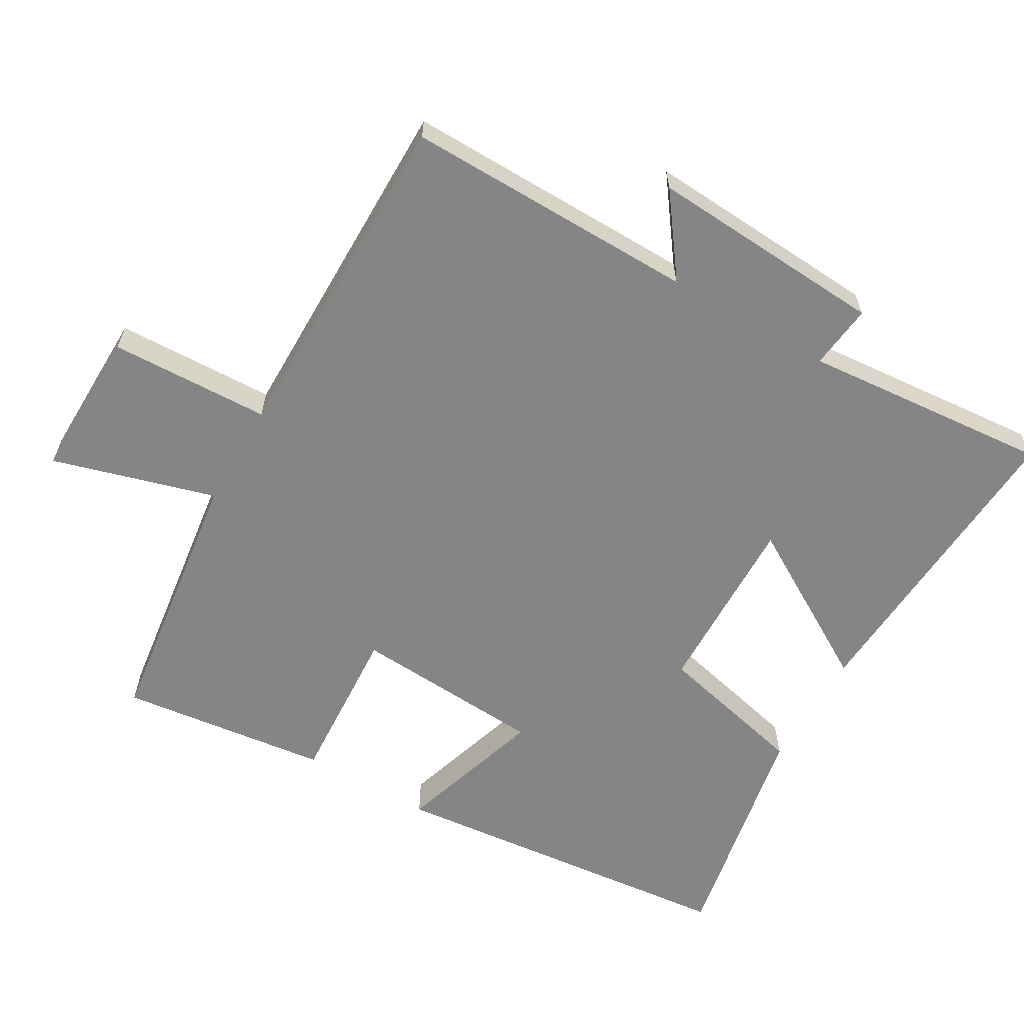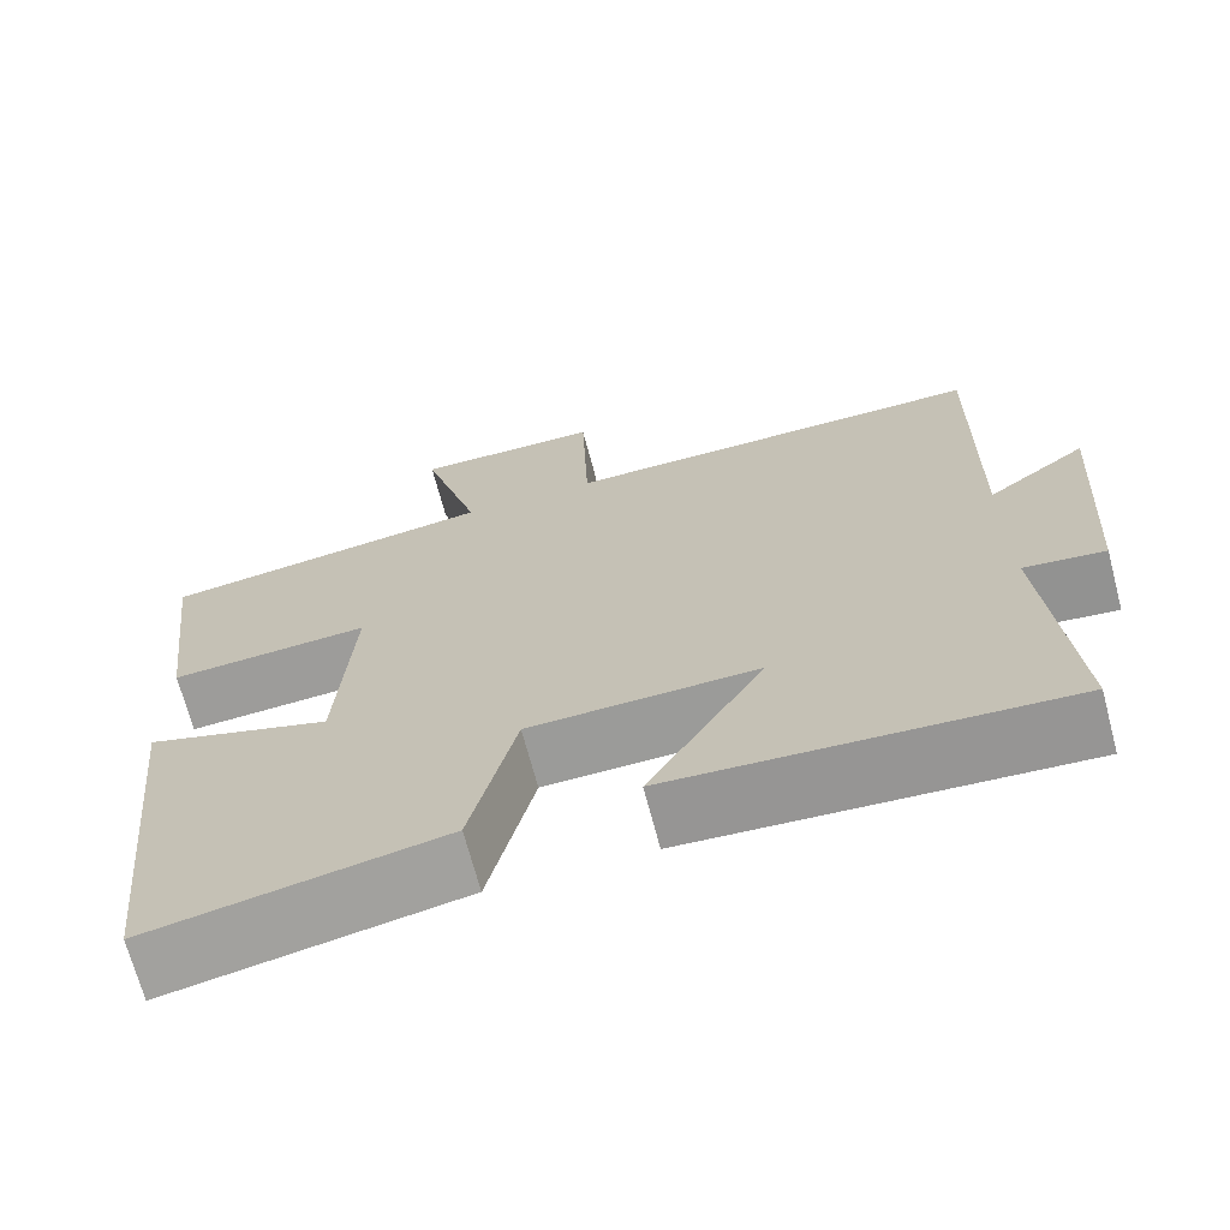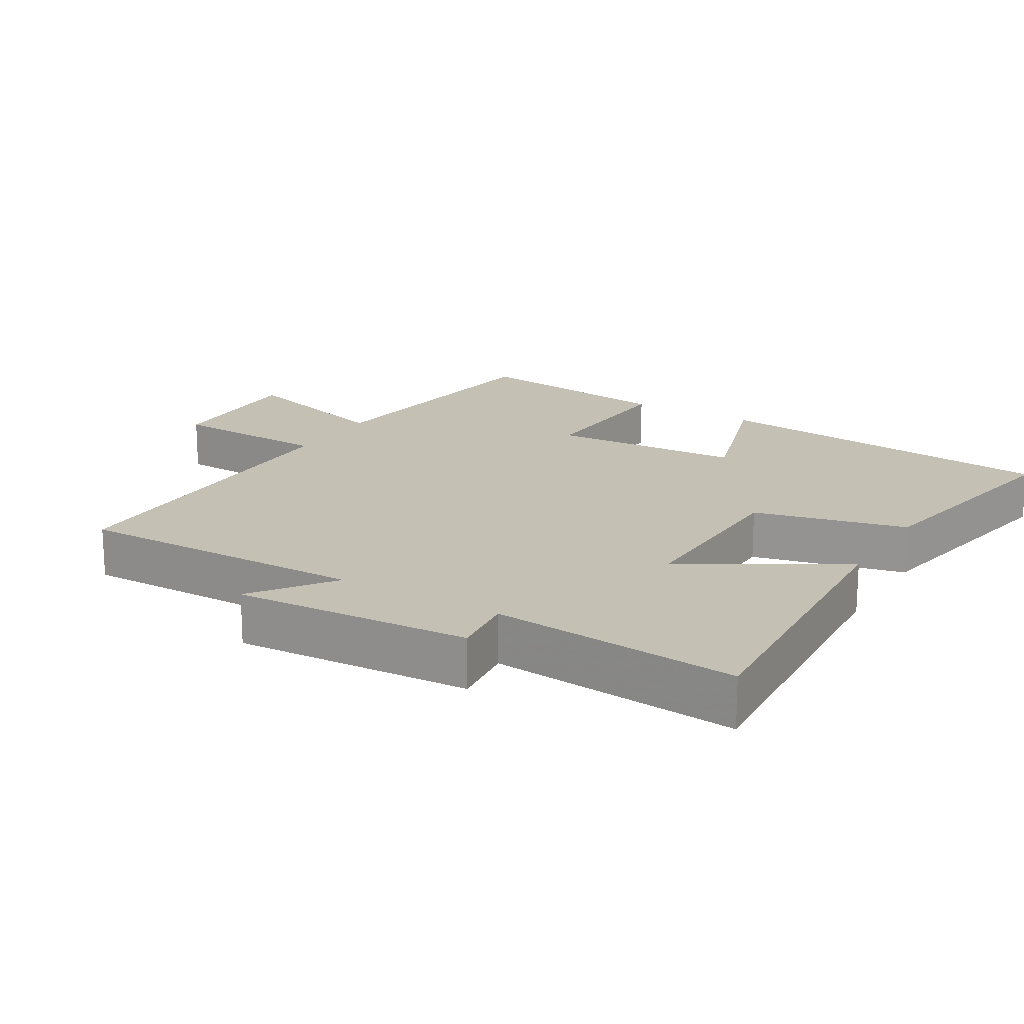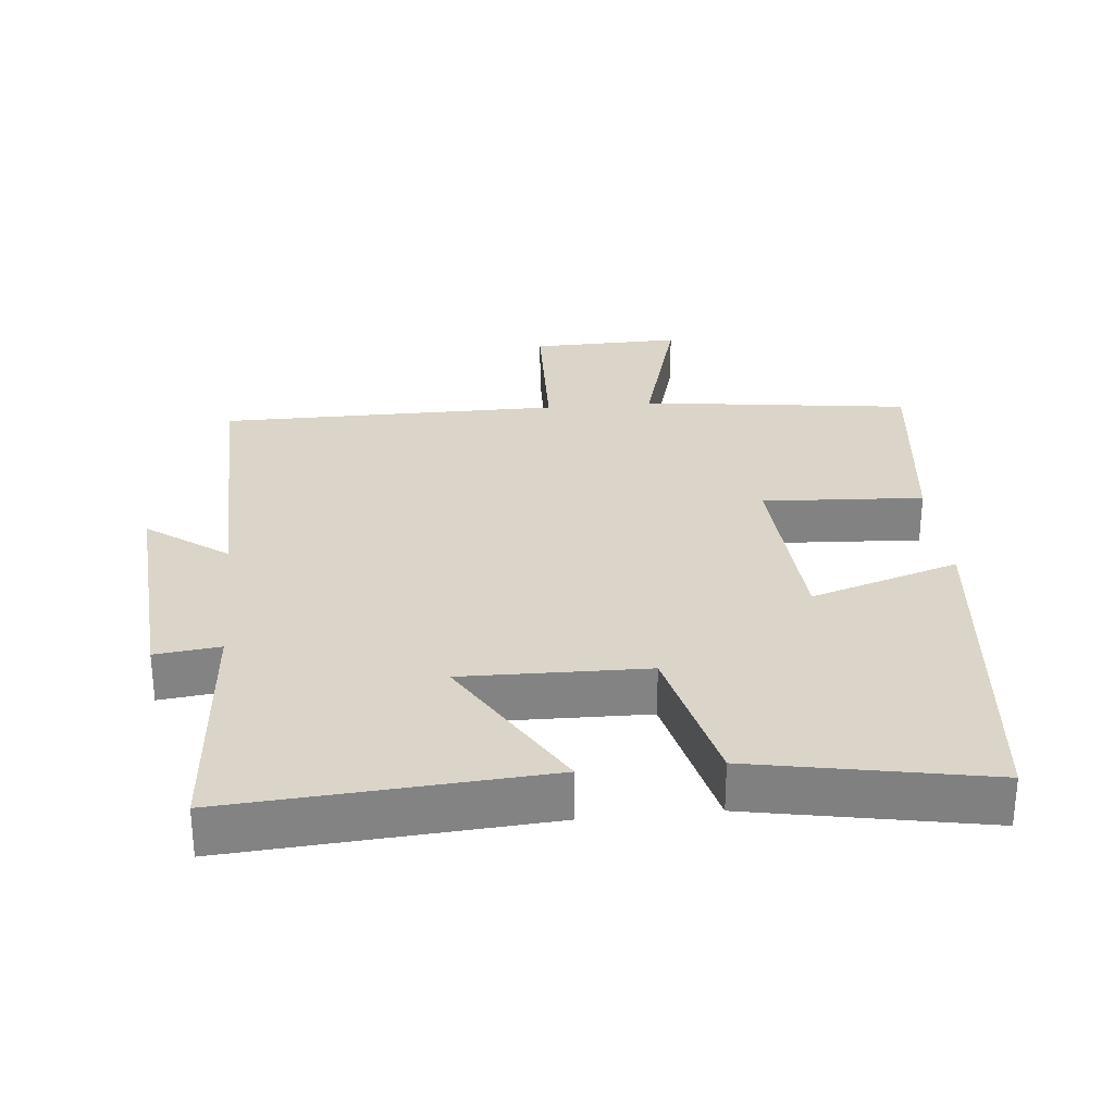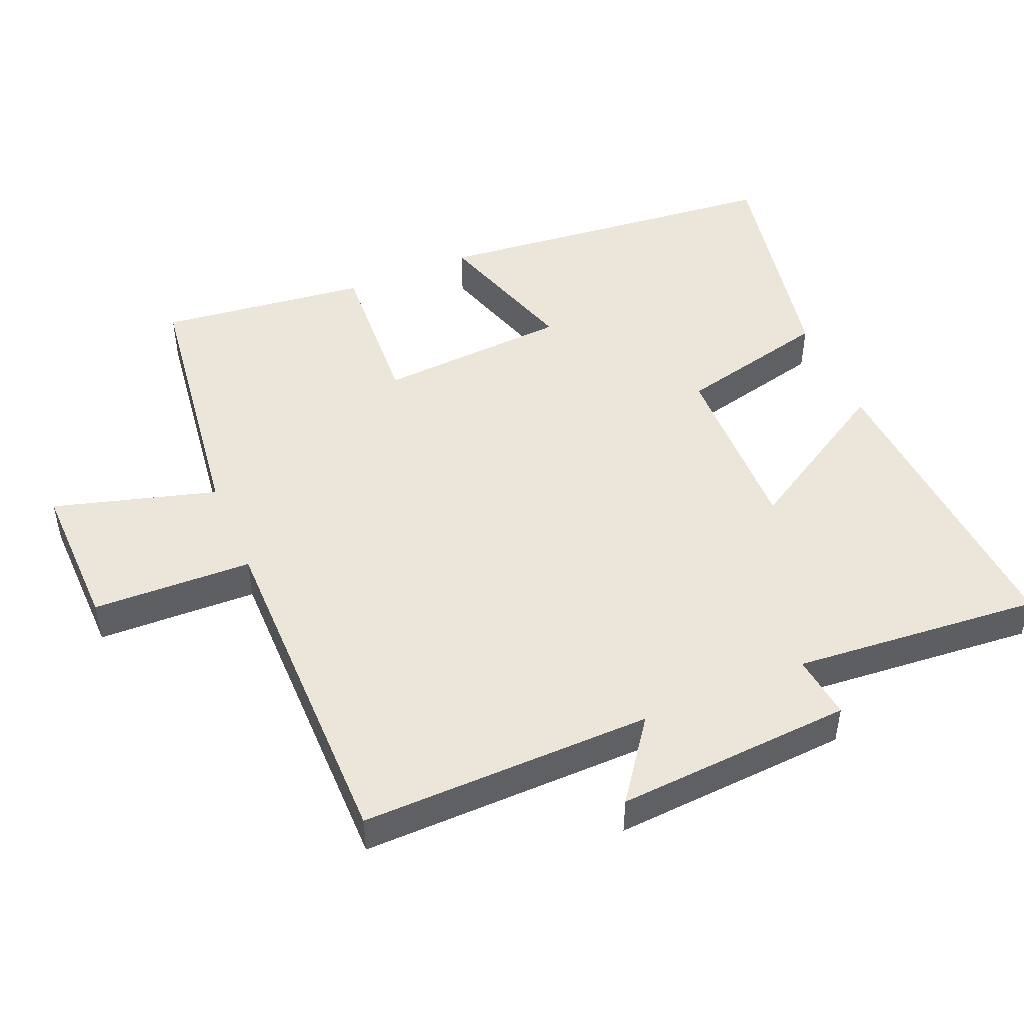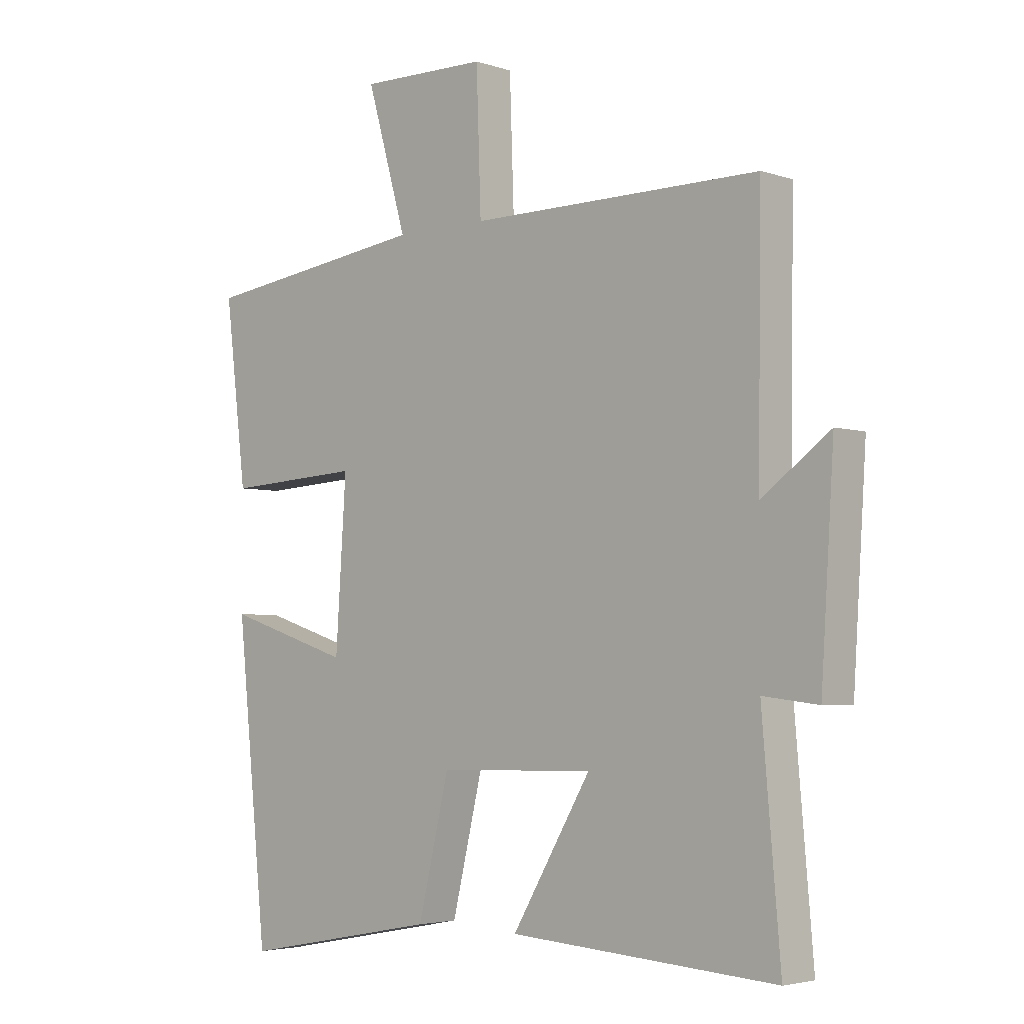
<metadata>
{"format":"obj","ext":"obj","renderer":"f3d","projection":"perspective","resolution":1024,"background":"white","views":[{"elev":-61.9,"azim":59.9,"up":"+Y"},{"elev":-69.1,"azim":14.8,"up":"+Z"},{"elev":18.4,"azim":121.0,"up":"+Y"},{"elev":29.3,"azim":174.3,"up":"+Y"},{"elev":48.0,"azim":67.0,"up":"+Y"},{"elev":-3.8,"azim":42.8,"up":"+Z"}]}
</metadata>
<code>
v 0.531 0.07 -0.53
v 0.077 0.07 -0.5
v 0.212 0.07 -0.273
v -0.054 0.07 -0.279
v -0.107 0.07 -0.5
v -0.447 0.07 -0.565
v -0.5 0.07 -0.051
v -0.285 0.07 -0.119
v -0.267 0.07 0.159
v -0.5 0.07 0.145
v -0.537 0.07 0.448
v -0.147 0.07 0.5
v -0.215 0.07 0.736
v 0.003 0.07 0.732
v 0.011 0.07 0.5
v 0.506 0.07 0.501
v 0.5 0.07 0.078
v 0.616 0.07 0.163
v 0.594 0.07 -0.181
v 0.5 0.07 -0.17
v 0.531 0 -0.53
v 0.077 0 -0.5
v 0.212 0 -0.273
v -0.054 0 -0.279
v -0.107 0 -0.5
v -0.447 0 -0.565
v -0.5 0 -0.051
v -0.285 0 -0.119
v -0.267 0 0.159
v -0.5 0 0.145
v -0.537 0 0.448
v -0.147 0 0.5
v -0.215 0 0.736
v 0.003 0 0.732
v 0.011 0 0.5
v 0.506 0 0.501
v 0.5 0 0.078
v 0.616 0 0.163
v 0.594 0 -0.181
v 0.5 0 -0.17
f 17 18 19 20
f 15 16 17
f 15 17 20
f 12 13 14 15
f 9 10 11 12
f 8 9 12 15
f 5 6 7 8
f 4 5 8 15
f 3 4 15 20
f 1 2 3 20
f 40 39 38 37
f 37 36 35
f 40 37 35
f 35 34 33 32
f 32 31 30 29
f 35 32 29 28
f 28 27 26 25
f 35 28 25 24
f 40 35 24 23
f 40 23 22 21
f 1 21 22 2
f 2 22 23 3
f 3 23 24 4
f 4 24 25 5
f 5 25 26 6
f 6 26 27 7
f 7 27 28 8
f 8 28 29 9
f 9 29 30 10
f 10 30 31 11
f 11 31 32 12
f 12 32 33 13
f 13 33 34 14
f 14 34 35 15
f 15 35 36 16
f 16 36 37 17
f 17 37 38 18
f 18 38 39 19
f 19 39 40 20
f 20 40 21 1

</code>
